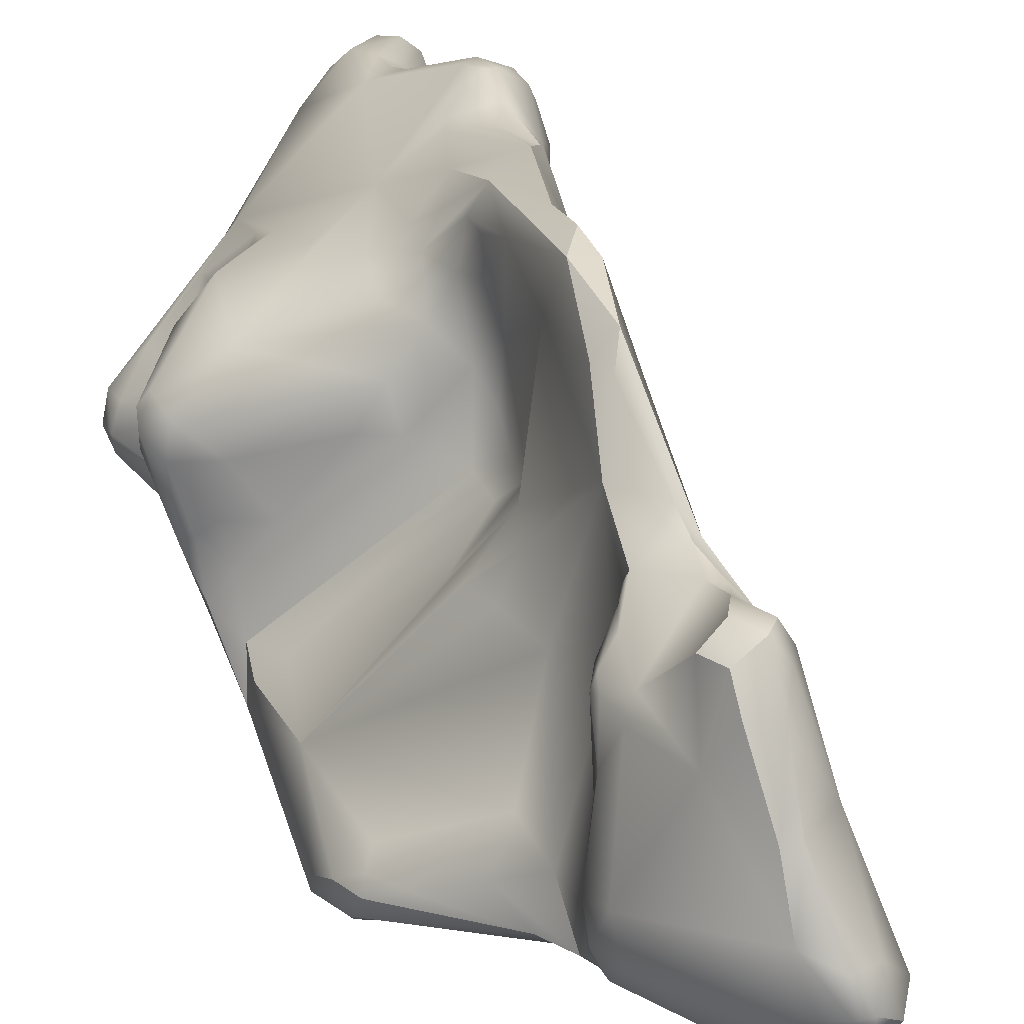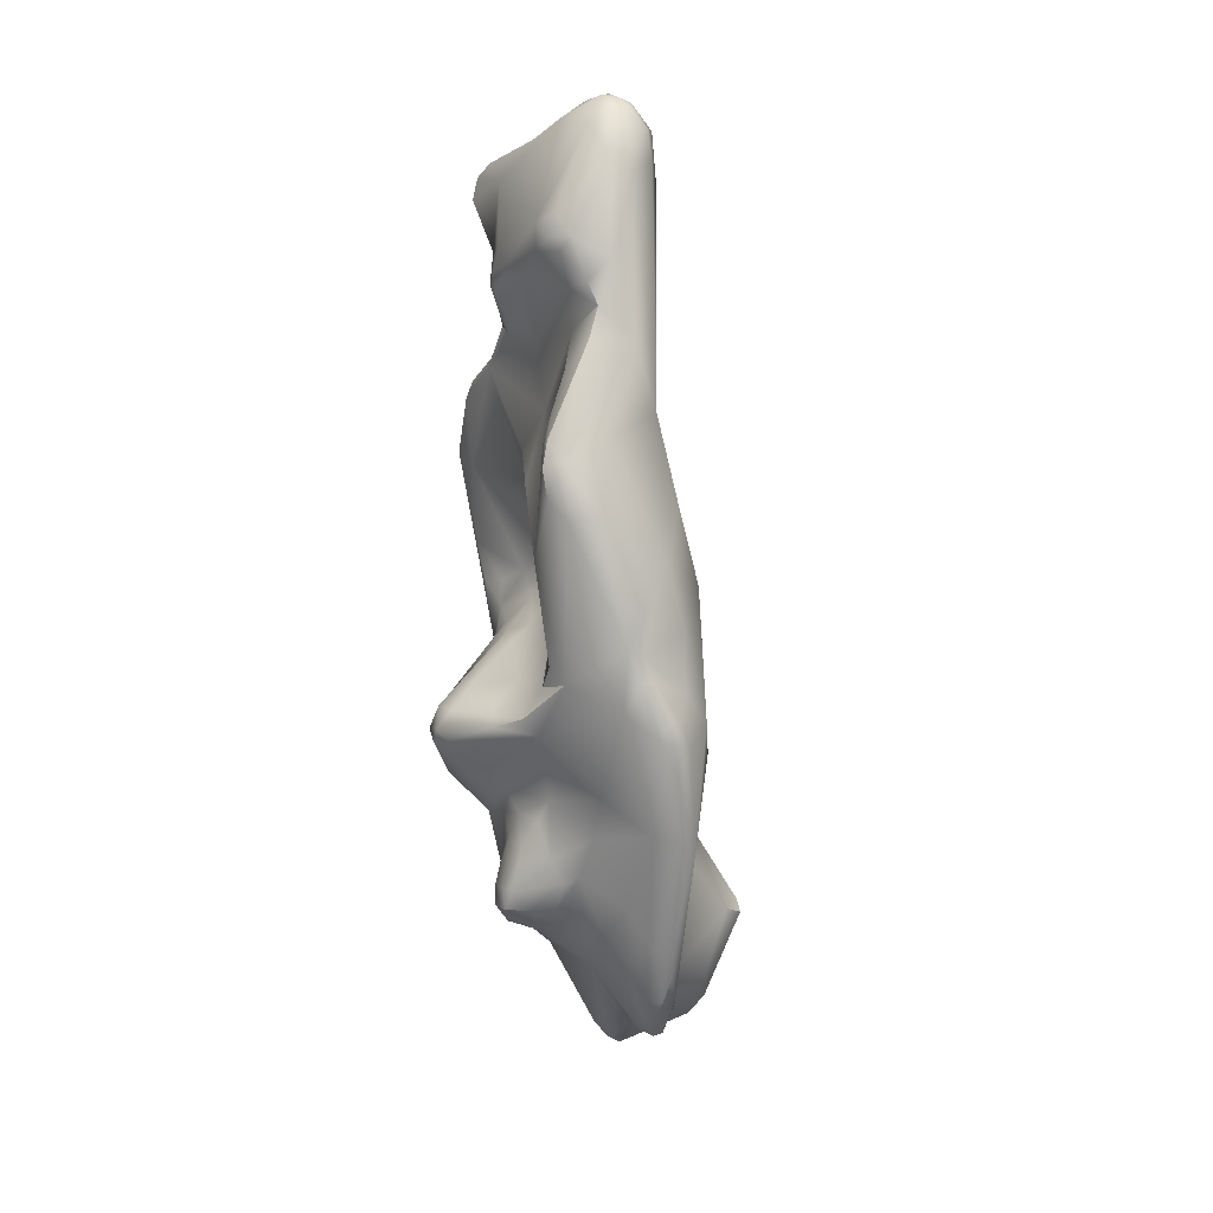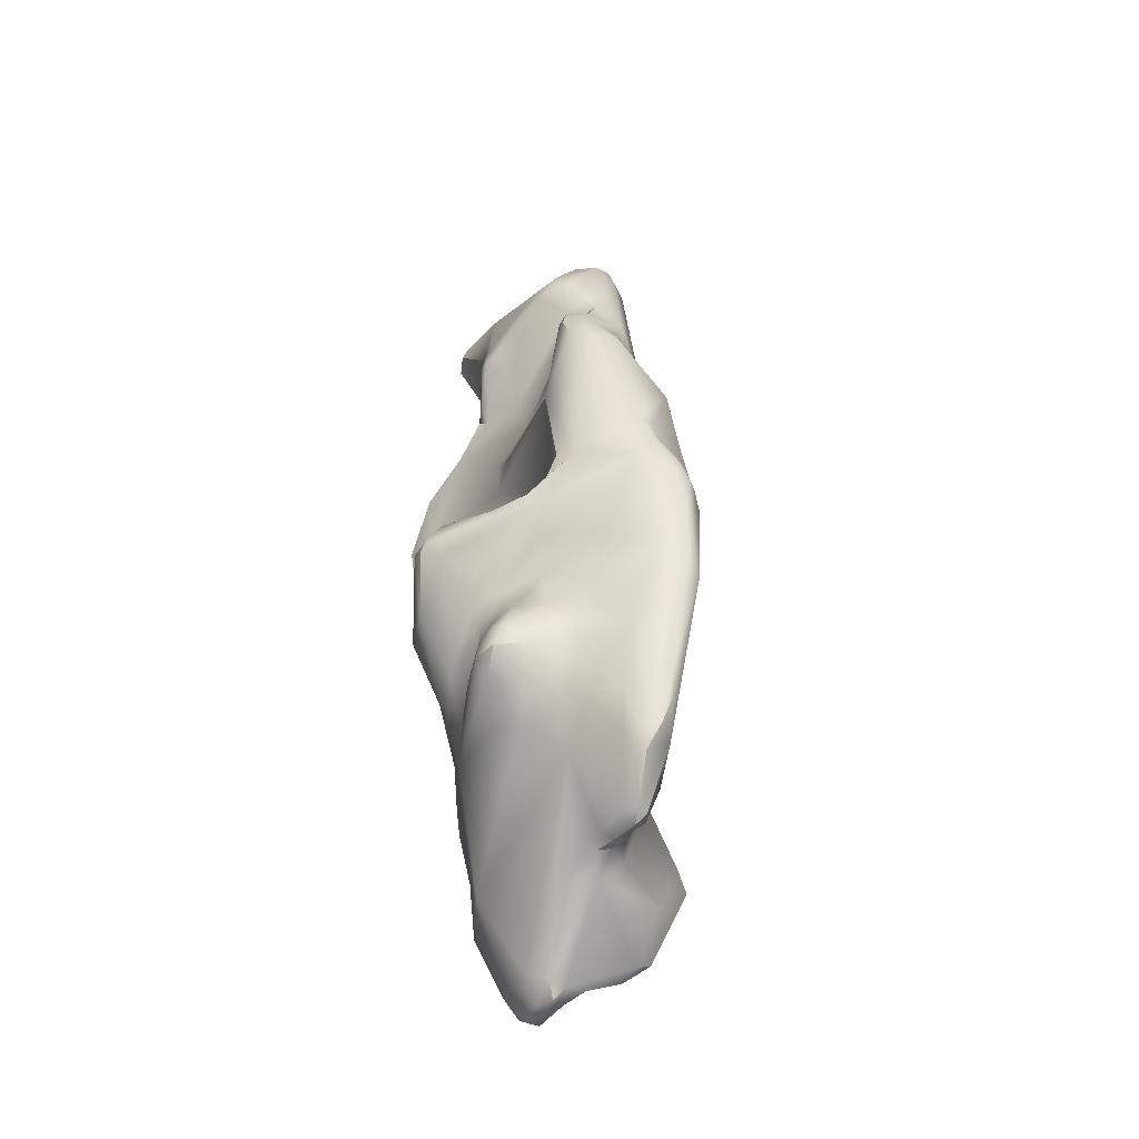
<metadata>
{"format":"obj","ext":"obj","renderer":"f3d","projection":"perspective","resolution":1024,"background":"white","views":[{"elev":21.8,"azim":-25.0,"up":"+Y"},{"elev":8.0,"azim":-39.4,"up":"+Z"},{"elev":-53.0,"azim":-53.2,"up":"+Z"}]}
</metadata>
<code>
v 8.391 -162.2 1511
v 7.644 -163.3 1515
v 7.426 -162.7 1516
v 8.296 -163.9 1516
v 7.652 -163 1517
v 7.46 -162.5 1517
v 7.622 -162.5 1518
v 7.74 -162.1 1517
v 8.027 -162.1 1518
v 7.99 -161.8 1517
v 8.362 -159.5 1504
v 8.831 -160.1 1504
v 8.382 -159.8 1505
v 8.304 -159.4 1505
v 8.73 -159.8 1506
v 9.097 -160.7 1506
v 8.826 -160.7 1508
v 7.8 -159.7 1509
v 8.134 -160.7 1510
v 7.976 -159.5 1510
v 8.368 -161.6 1511
v 8.341 -161.1 1509
v 8.48 -161.1 1511
v 8.823 -161 1512
v 8.478 -160.1 1510
v 8.016 -161.4 1514
v 8.909 -161.6 1519
v 9.021 -161.3 1523
v 8.852 -161 1523
v 9.036 -161 1524
v 8.903 -160.4 1523
v 8.958 -160.2 1523
v 8.496 -158.8 1504
v 8.948 -158.8 1503
v 8.504 -158.8 1505
v 7.263 -157.7 1509
v 7.678 -158 1508
v 7.378 -158.1 1509
v 7.368 -157.4 1509
v 7.515 -157 1509
v 8.426 -158.6 1508
v 8.92 -158.7 1507
v 7.521 -158.1 1510
v 7.623 -157.4 1510
v 8.282 -159.1 1510
v 8.329 -158 1510
v 8.532 -156.5 1508
v 8.745 -156.2 1510
v 10.59 -164.4 1507
v 11.2 -164.4 1506
v 10.33 -164.8 1508
v 9.371 -164.3 1511
v 9.746 -164.6 1510
v 9.752 -164.4 1511
v 9.978 -164.8 1510
v 10.31 -164.9 1509
v 10.34 -164.8 1510
v 10.65 -164.8 1509
v 10.81 -164.4 1511
v 9.066 -164.1 1512
v 9.514 -164.2 1512
v 10.9 -164.3 1512
v 10.28 -164.3 1514
v 11.11 -162.2 1501
v 11.09 -161.8 1501
v 10.21 -162.7 1504
v 10.61 -162.2 1503
v 10.79 -163.1 1503
v 11.18 -163.5 1503
v 9.673 -161.9 1506
v 10.07 -163.9 1507
v 9.289 -162.6 1508
v 9.113 -163.9 1510
v 9.183 -163.2 1518
v 11.18 -162.8 1518
v 9.274 -162.2 1520
v 9.597 -162.2 1521
v 10.43 -162.7 1520
v 9.159 -161.6 1523
v 9.478 -161.8 1522
v 9.995 -162.3 1522
v 10.27 -161.8 1525
v 10.9 -162.1 1525
v 10.93 -161.9 1526
v 9.433 -160.5 1504
v 9.388 -159.8 1504
v 10 -161 1504
v 10.28 -161.6 1503
v 10.51 -161 1503
v 10.27 -160.4 1503
v 11.19 -159.9 1502
v 9.108 -160.1 1507
v 9.637 -161.3 1505
v 9.388 -160.9 1505
v 9.239 -160.4 1507
v 9.521 -161.1 1520
v 9.505 -160.7 1519
v 9.417 -161.2 1522
v 10.25 -160.9 1526
v 10.28 -159.7 1526
v 10.88 -161.3 1526
v 10.88 -160.7 1527
v 10.9 -160 1527
v 11.21 -161 1527
v 11.21 -160.7 1527
v 9.191 -157.9 1504
v 10.18 -158.1 1503
v 10.34 -158.8 1503
v 9.092 -159.2 1507
v 9.051 -158.8 1506
v 9.231 -158.3 1505
v 9.254 -158.2 1507
v 9.051 -158 1507
v 9.168 -159.1 1511
v 10.2 -157.5 1511
v 10.87 -157.4 1512
v 10.03 -158.3 1516
v 10.53 -159.1 1514
v 10.99 -157.2 1516
v 10.24 -158.4 1517
v 10.5 -158.6 1518
v 10.62 -157.4 1517
v 9.713 -157.4 1521
v 10.29 -157.1 1521
v 10.63 -158.1 1520
v 9.388 -159.2 1522
v 9.266 -158.6 1522
v 9.435 -158 1522
v 9.41 -157.7 1522
v 9.413 -157.7 1522
v 9.485 -157.8 1523
v 9.547 -157.4 1522
v 9.734 -158.2 1521
v 9.698 -157.3 1523
v 10.01 -157 1521
v 9.644 -157.7 1525
v 10.29 -158.5 1526
v 10.65 -158.4 1526
v 10.26 -156.8 1504
v 11.14 -156.1 1504
v 9.898 -156.6 1506
v 10.47 -155.8 1506
v 10.84 -155.8 1505
v 10.89 -155.6 1506
v 9.253 -155.6 1508
v 10.33 -155.3 1509
v 10.86 -155.2 1508
v 10.71 -156.6 1512
v 10.89 -155.4 1511
v 11.15 -155 1510
v 10.3 -156.8 1521
v 10.67 -156.8 1520
v 10.64 -156.5 1520
v 10.79 -155.6 1519
v 11.2 -156.3 1522
v 11.2 -156.2 1523
v 9.822 -156.2 1524
v 9.998 -156.8 1525
v 9.998 -156.2 1525
v 10.3 -155.7 1524
v 10.61 -156.9 1525
v 10.6 -155.8 1525
v 10.92 -156.3 1525
v 10.9 -155.7 1524
v 11.39 -156.4 1524
v 11.28 -154 1516
v 11.05 -154.1 1518
v 11.2 -154.2 1519
v 11.7 -164.3 1510
v 11.5 -163.1 1502
v 11.47 -162.8 1501
v 11.54 -162.2 1501
v 11.54 -161.8 1501
v 12.1 -162.6 1501
v 12.7 -162.4 1505
v 12.62 -163.3 1509
v 12.79 -161.9 1508
v 12.17 -163.4 1513
v 12.53 -163 1512
v 11.53 -163.3 1516
v 12.31 -162.3 1515
v 11.78 -161.8 1525
v 11.75 -161.7 1526
v 12.7 -160.9 1500
v 12.35 -161.3 1500
v 12.31 -160.7 1500
v 12.73 -161.3 1500
v 12.66 -159.8 1500
v 12.97 -161.6 1501
v 13.17 -161 1500
v 13.01 -160.1 1500
v 13.02 -159.5 1500
v 13.42 -161 1502
v 13.48 -160.1 1500
v 13.36 -159.8 1500
v 12.3 -161.1 1518
v 12.35 -160.2 1524
v 12.25 -161.3 1526
v 12.29 -160.3 1525
v 12.38 -161.3 1525
v 12.42 -160.9 1525
v 11.46 -161.3 1527
v 11.48 -160 1527
v 11.77 -161 1527
v 12.16 -160.6 1526
v 13.25 -158.4 1500
v 12.71 -159.2 1500
v 13.77 -159 1500
v 13.89 -159.2 1511
v 11.71 -158.1 1514
v 11.64 -157.8 1513
v 11.98 -157.3 1514
v 11.74 -157.3 1515
v 11.6 -158.3 1525
v 13.46 -155 1501
v 12.41 -154.6 1507
v 11.39 -155.6 1512
v 11.49 -155 1511
v 11.61 -154.6 1511
v 11.83 -154.5 1510
v 12.04 -156.8 1513
v 11.87 -156.2 1512
v 11.8 -154.7 1512
v 11.95 -154.6 1513
v 12.09 -155.6 1513
v 11.5 -156.1 1521
v 11.5 -155.7 1520
v 11.8 -156.2 1520
v 11.47 -156.3 1522
v 11.58 -156.5 1523
v 13.58 -153.7 1508
v 12.11 -154.1 1511
v 12.69 -153.7 1510
v 13.6 -153.1 1511
v 11.77 -153.6 1514
v 11.99 -153.8 1512
v 11.88 -153.9 1513
v 12.36 -153.2 1512
v 12.11 -152.9 1516
v 12.4 -153 1514
v 12.96 -153.7 1514
v 11.5 -153.6 1518
v 11.5 -153 1517
v 12.01 -154.4 1518
v 12.1 -153.1 1517
v 14.3 -159.4 1500
v 14.77 -159.7 1502
v 15.6 -159.4 1504
v 13.92 -160 1506
v 15.74 -157.1 1498
v 13.96 -158.4 1512
v 14.45 -156 1499
v 14.65 -156.7 1498
v 14.78 -155.5 1498
v 15.12 -156.9 1498
v 15.11 -156.5 1498
v 15.08 -155.9 1498
v 15.04 -155 1499
v 15.42 -156.4 1498
v 15.41 -155.9 1498
v 15.38 -155.3 1498
v 15.92 -156.2 1498
v 15.7 -155.2 1498
v 15.64 -154.7 1499
v 16.13 -156.8 1499
v 16.16 -156.2 1499
v 15.98 -155.3 1498
v 15.99 -154.6 1499
v 15.61 -154.6 1503
v 16.12 -155.5 1502
v 15.43 -154.9 1508
v 15.7 -154.2 1500
v 14.59 -154 1501
v 14.83 -154 1502
v 15.45 -154.3 1502
v 15.92 -154.1 1500
v 14.14 -154.2 1503
v 14.8 -154 1502
v 14.82 -153.9 1503
v 15.11 -154.2 1502
v 15.12 -154.1 1503
v 15.71 -153.7 1504
v 14.41 -153.2 1506
v 14.73 -153.1 1506
v 14.77 -153.1 1506
v 15.12 -153.1 1505
v 15.11 -153.1 1506
v 15.69 -153.3 1506
v 15.83 -153.6 1506
v 13.86 -153.7 1507
v 14.21 -153.5 1507
v 14.2 -153.5 1508
v 14.69 -153.7 1509
v 14.78 -153.4 1507
v 15.22 -154 1508
v 16.26 -159.3 1500
v 17.01 -159.4 1502
v 16.44 -158.3 1499
v 16.58 -157.7 1499
v 17.07 -158.3 1499
v 17.14 -157.8 1500
v 17.8 -159.2 1502
v 17.88 -158.5 1502
v 17.38 -156.9 1503
v 17.93 -158.9 1502
v 17.87 -158.3 1503
v 16.25 -158.4 1505
v 16.4 -155.3 1499
v 16.39 -155 1499
v 16.58 -156.5 1500
v 16.5 -155.9 1500
v 16.54 -155.6 1500
v 16.88 -156.5 1502
v 16.7 -156.2 1501
v 16.62 -155 1500
v 16.58 -154.9 1505
v 16.28 -154.3 1500
v 16.33 -154.4 1500
v 16.42 -154.1 1505
v 8.391 -162.2 1511
v 7.46 -162.5 1517
v 7.622 -162.5 1518
v 8.362 -159.5 1504
v 8.362 -159.5 1504
v 8.134 -160.7 1510
v 8.368 -161.6 1511
v 8.48 -161.1 1511
v 8.48 -161.1 1511
v 8.016 -161.4 1514
v 7.368 -157.4 1509
v 9.274 -162.2 1520
v 9.597 -162.2 1521
v 9.597 -162.2 1521
v 10.03 -158.3 1516
v 10.29 -158.5 1526
v 10.65 -158.4 1526
v 10.64 -156.5 1520
v 10.79 -155.6 1519
v 11.2 -156.2 1523
v 11.2 -156.2 1523
v 9.822 -156.2 1524
v 9.822 -156.2 1524
v 9.998 -156.8 1525
v 9.998 -156.2 1525
v 9.998 -156.2 1525
v 10.3 -155.7 1524
v 10.6 -155.8 1525
v 10.9 -155.7 1524
v 10.9 -155.7 1524
v 11.39 -156.4 1524
v 11.05 -154.1 1518
v 11.47 -162.8 1501
v 11.54 -162.2 1501
v 11.53 -163.3 1516
v 12.7 -160.9 1500
v 12.7 -160.9 1500
v 12.35 -161.3 1500
v 12.73 -161.3 1500
v 13.01 -160.1 1500
v 13.01 -160.1 1500
v 13.02 -159.5 1500
v 13.36 -159.8 1500
v 11.77 -161 1527
v 11.5 -156.1 1521
v 11.5 -155.7 1520
v 11.8 -156.2 1520
v 11.58 -156.5 1523
v 13.6 -153.1 1511
v 13.6 -153.1 1511
v 12.36 -153.2 1512
v 12.11 -152.9 1516
v 12.11 -152.9 1516
v 12.4 -153 1514
v 11.5 -153.6 1518
v 11.5 -153.6 1518
v 11.5 -153.6 1518
v 11.5 -153.6 1518
v 11.5 -153 1517
v 11.5 -153 1517
v 11.5 -153 1517
v 12.1 -153.1 1517
v 15.74 -157.1 1498
v 15.11 -156.5 1498
v 14.69 -153.7 1509
v 16.58 -157.7 1499
v 17.07 -158.3 1499
v 17.07 -158.3 1499
v 17.8 -159.2 1502
v 17.8 -159.2 1502
v 17.93 -158.9 1502
g grp1
f 63 4 60
f 63 74 4
f 26 21 1
f 73 52 60
f 73 1 22
f 1 3 26
f 60 2 1
f 60 1 73
f 2 3 1
f 2 5 3
f 5 6 3
f 3 321 26
f 26 321 8
f 4 2 60
f 4 5 2
f 74 5 4
f 5 7 6
f 5 76 7
f 322 8 321
f 322 9 8
f 322 331 9
f 26 8 10
f 97 8 9
f 8 97 10
f 9 27 97
f 9 331 27
f 331 77 27
f 12 13 11
f 13 14 11
f 34 323 33
f 11 14 33
f 14 35 33
f 13 12 94
f 86 12 324
f 86 324 34
f 85 12 86
f 13 94 16
f 16 15 13
f 13 15 14
f 92 109 15
f 14 15 110
f 17 72 22
f 17 22 42
f 95 17 42
f 109 95 42
f 22 1 19
f 22 19 18
f 18 325 20
f 325 25 20
f 43 18 20
f 1 21 23
f 320 327 325
f 327 25 325
f 20 25 45
f 25 114 45
f 329 24 326
f 328 326 24
f 25 327 114
f 26 10 97
f 79 29 28
f 79 30 29
f 31 28 29
f 30 32 29
f 32 31 29
f 32 127 31
f 32 131 127
f 35 106 33
f 111 106 35
f 106 140 33
f 34 33 140
f 14 110 35
f 110 111 35
f 110 15 109
f 113 112 42
f 37 22 38
f 36 38 18
f 43 36 18
f 39 37 38
f 38 36 39
f 36 40 330
f 330 40 47
f 47 40 145
f 22 18 38
f 41 22 37
f 141 113 37
f 41 42 22
f 113 42 41
f 41 37 113
f 44 36 43
f 44 40 36
f 20 45 43
f 44 48 40
f 43 45 46
f 44 43 46
f 114 46 45
f 44 46 148
f 48 44 148
f 145 40 48
f 47 37 39
f 37 47 141
f 142 141 47
f 142 47 145
f 69 50 49
f 53 73 71
f 51 56 53
f 71 49 53
f 51 53 49
f 50 58 56
f 50 56 51
f 49 50 51
f 169 58 50
f 54 61 52
f 73 53 52
f 61 60 52
f 55 52 53
f 55 54 52
f 55 53 56
f 56 57 55
f 57 54 55
f 54 59 61
f 58 57 56
f 57 59 54
f 169 57 58
f 169 59 57
f 62 61 59
f 169 62 59
f 60 61 63
f 62 63 61
f 62 178 63
f 178 180 63
f 63 75 74
f 89 65 67
f 67 88 89
f 67 64 68
f 67 65 64
f 64 172 171
f 64 171 68
f 173 172 64
f 65 173 64
f 186 173 65
f 68 71 66
f 66 88 67
f 68 66 67
f 171 69 68
f 69 171 170
f 72 70 71
f 71 70 66
f 93 66 70
f 69 49 68
f 71 68 49
f 72 73 22
f 70 72 95
f 71 73 72
f 63 180 75
f 75 78 74
f 74 78 5
f 78 76 5
f 78 332 76
f 333 98 96
f 81 332 78
f 80 79 28
f 332 81 80
f 79 80 81
f 333 80 98
f 28 98 80
f 78 83 81
f 82 79 81
f 30 79 82
f 81 83 82
f 84 82 83
f 84 83 183
f 83 182 183
f 89 91 65
f 94 12 85
f 108 86 34
f 87 93 85
f 93 94 85
f 90 85 86
f 87 85 90
f 90 86 108
f 87 88 93
f 88 87 89
f 89 87 90
f 108 91 90
f 89 90 91
f 15 16 92
f 16 95 92
f 109 92 95
f 16 94 93
f 70 16 93
f 95 16 70
f 93 88 66
f 17 95 72
f 114 327 211
f 328 24 211
f 120 117 26
f 26 121 120
f 97 121 26
f 96 121 97
f 77 96 27
f 97 27 96
f 31 98 28
f 31 127 126
f 31 126 98
f 136 131 32
f 32 100 136
f 82 99 30
f 30 99 32
f 32 99 100
f 136 100 137
f 101 82 84
f 138 203 214
f 100 99 102
f 101 99 82
f 99 101 102
f 103 100 102
f 336 335 100
f 103 336 100
f 102 101 104
f 102 104 105
f 105 103 102
f 203 138 103
f 202 101 84
f 104 101 202
f 104 202 204
f 104 204 105
f 203 103 105
f 108 34 107
f 140 106 139
f 107 34 140
f 108 107 215
f 107 140 215
f 215 91 108
f 109 112 110
f 109 42 112
f 111 110 112
f 106 111 139
f 112 139 111
f 112 113 141
f 139 112 141
f 148 46 115
f 116 114 211
f 114 115 46
f 115 114 116
f 116 148 115
f 148 116 222
f 24 329 118
f 116 211 222
f 334 119 329
f 118 329 119
f 334 122 119
f 120 122 117
f 121 122 120
f 121 154 122
f 122 154 119
f 123 132 151
f 124 123 151
f 151 135 153
f 125 124 152
f 152 124 151
f 96 125 121
f 96 98 125
f 121 125 154
f 128 126 127
f 128 127 129
f 129 127 130
f 133 126 128
f 133 128 123
f 127 131 130
f 129 123 128
f 129 132 123
f 130 132 129
f 130 134 132
f 130 131 134
f 131 136 134
f 151 132 135
f 98 126 125
f 126 133 125
f 125 133 124
f 124 133 123
f 132 134 135
f 153 135 134
f 137 158 136
f 336 161 335
f 161 343 335
f 143 139 141
f 143 140 139
f 141 142 143
f 143 142 144
f 140 143 144
f 142 145 144
f 147 144 145
f 147 145 146
f 145 48 146
f 147 146 216
f 150 216 146
f 48 148 217
f 146 48 150
f 150 48 149
f 149 48 217
f 222 217 148
f 217 218 149
f 217 223 218
f 167 166 154
f 119 154 166
f 152 151 153
f 125 152 154
f 337 154 152
f 155 153 134
f 227 338 153
f 338 227 168
f 338 168 351
f 153 155 226
f 226 227 153
f 157 156 134
f 155 134 156
f 226 155 229
f 155 339 229
f 230 229 339
f 230 339 165
f 159 136 158
f 136 341 134
f 341 136 159
f 160 156 157
f 344 346 342
f 345 343 162
f 162 343 161
f 346 344 347
f 161 163 162
f 163 164 162
f 347 348 346
f 214 163 161
f 214 350 163
f 350 164 163
f 348 340 346
f 349 165 339
f 235 166 243
f 166 167 243
f 242 351 168
f 351 242 378
f 227 374 168
f 176 50 174
f 178 62 169
f 352 174 170
f 50 170 174
f 174 353 185
f 174 352 353
f 172 173 357
f 174 185 187
f 358 190 189
f 174 358 189
f 175 174 189
f 170 50 69
f 176 174 175
f 175 177 176
f 50 176 169
f 169 176 178
f 176 177 179
f 178 176 179
f 178 179 181
f 181 179 177
f 177 196 181
f 178 181 354
f 75 354 196
f 78 75 83
f 196 200 75
f 75 182 83
f 182 75 200
f 185 184 187
f 186 355 357
f 65 91 186
f 186 357 173
f 355 186 188
f 91 188 186
f 207 188 91
f 358 356 190
f 355 188 191
f 191 188 192
f 192 188 207
f 189 190 193
f 189 193 175
f 359 190 356
f 195 360 361
f 362 192 208
f 194 190 359
f 190 194 193
f 359 362 194
f 246 362 208
f 194 247 193
f 246 194 362
f 247 249 193
f 193 177 175
f 196 177 193
f 193 249 196
f 209 196 249
f 181 196 354
f 196 197 200
f 200 197 201
f 214 205 199
f 197 214 199
f 205 214 203
f 200 198 182
f 183 182 198
f 205 198 201
f 199 205 201
f 198 200 201
f 199 201 197
f 183 202 84
f 183 204 202
f 363 203 105
f 198 204 183
f 198 205 363
f 205 203 363
f 206 192 207
f 91 206 207
f 208 192 206
f 251 196 209
f 24 118 210
f 210 118 213
f 211 221 222
f 210 211 24
f 210 213 212
f 210 212 211
f 211 212 221
f 118 119 213
f 166 213 119
f 196 367 197
f 138 214 161
f 197 350 214
f 277 273 215
f 215 140 277
f 277 140 216
f 140 144 216
f 144 147 216
f 220 216 150
f 220 233 216
f 219 150 149
f 218 219 149
f 218 223 219
f 219 220 150
f 222 223 217
f 225 221 212
f 221 225 222
f 213 225 212
f 225 223 222
f 223 225 224
f 223 236 219
f 213 166 225
f 225 166 235
f 196 241 245
f 196 244 228
f 196 245 244
f 364 366 365
f 230 366 364
f 366 375 365
f 367 196 228
f 367 350 197
f 229 230 364
f 290 216 231
f 283 216 290
f 231 216 233
f 292 231 234
f 290 231 291
f 220 219 232
f 219 236 238
f 220 232 233
f 238 232 219
f 238 233 232
f 234 231 233
f 234 233 370
f 234 370 240
f 225 235 224
f 223 237 236
f 223 224 237
f 237 235 236
f 237 224 235
f 235 238 236
f 235 243 238
f 379 381 239
f 380 371 370
f 240 370 371
f 245 241 372
f 372 241 373
f 244 245 376
f 381 379 377
f 228 244 376
f 194 246 247
f 247 246 297
f 248 249 247
f 248 247 297
f 297 307 248
f 248 209 249
f 307 209 248
f 296 246 208
f 259 250 255
f 298 208 255
f 298 296 208
f 298 255 250
f 307 251 209
f 251 241 196
f 91 215 252
f 91 253 206
f 208 206 253
f 253 91 252
f 215 254 252
f 258 254 215
f 258 215 273
f 255 208 253
f 255 253 256
f 253 252 257
f 253 257 383
f 252 254 257
f 257 254 261
f 261 254 258
f 264 258 273
f 259 255 383
f 259 383 260
f 260 383 257
f 257 261 260
f 264 261 258
f 259 260 267
f 267 260 263
f 263 261 264
f 263 260 261
f 382 259 262
f 382 262 265
f 259 267 262
f 263 268 267
f 268 263 264
f 264 272 268
f 265 262 266
f 265 266 311
f 266 262 308
f 262 267 308
f 275 269 270
f 318 275 270
f 280 281 269
f 282 304 270
f 271 307 316
f 307 271 251
f 271 241 251
f 309 268 317
f 317 268 272
f 273 277 274
f 274 277 278
f 274 278 280
f 264 273 272
f 274 280 275
f 280 269 275
f 275 276 274
f 274 276 273
f 276 272 273
f 276 317 272
f 318 276 275
f 278 277 279
f 284 279 277
f 278 281 280
f 279 281 278
f 279 284 286
f 281 282 269
f 270 269 282
f 279 282 281
f 284 216 283
f 277 216 284
f 283 290 291
f 285 284 283
f 291 285 283
f 291 294 285
f 286 284 287
f 284 285 287
f 287 285 294
f 286 287 288
f 295 289 287
f 282 279 286
f 288 287 289
f 288 282 286
f 316 295 271
f 316 289 295
f 319 304 282
f 288 319 282
f 289 319 288
f 291 231 292
f 294 291 292
f 271 295 241
f 294 293 295
f 241 295 293
f 292 384 294
f 287 294 295
f 368 373 241
f 369 384 292
f 293 368 241
f 296 297 246
f 300 302 296
f 296 302 297
f 307 297 305
f 305 297 388
f 250 299 298
f 385 382 265
f 298 300 296
f 298 299 386
f 385 265 301
f 385 301 387
f 301 265 310
f 310 314 301
f 387 301 303
f 303 301 304
f 389 387 303
f 306 303 304
f 316 307 390
f 390 389 303
f 303 306 390
f 306 304 316
f 306 316 390
f 309 308 267
f 268 309 267
f 308 309 315
f 309 317 315
f 315 317 318
f 311 266 308
f 308 315 311
f 265 311 310
f 312 315 270
f 318 270 315
f 314 313 301
f 312 314 310
f 311 312 310
f 314 270 313
f 313 270 304
f 270 314 312
f 311 315 312
f 301 313 304
f 304 319 316
f 276 318 317
f 289 316 319

</code>
